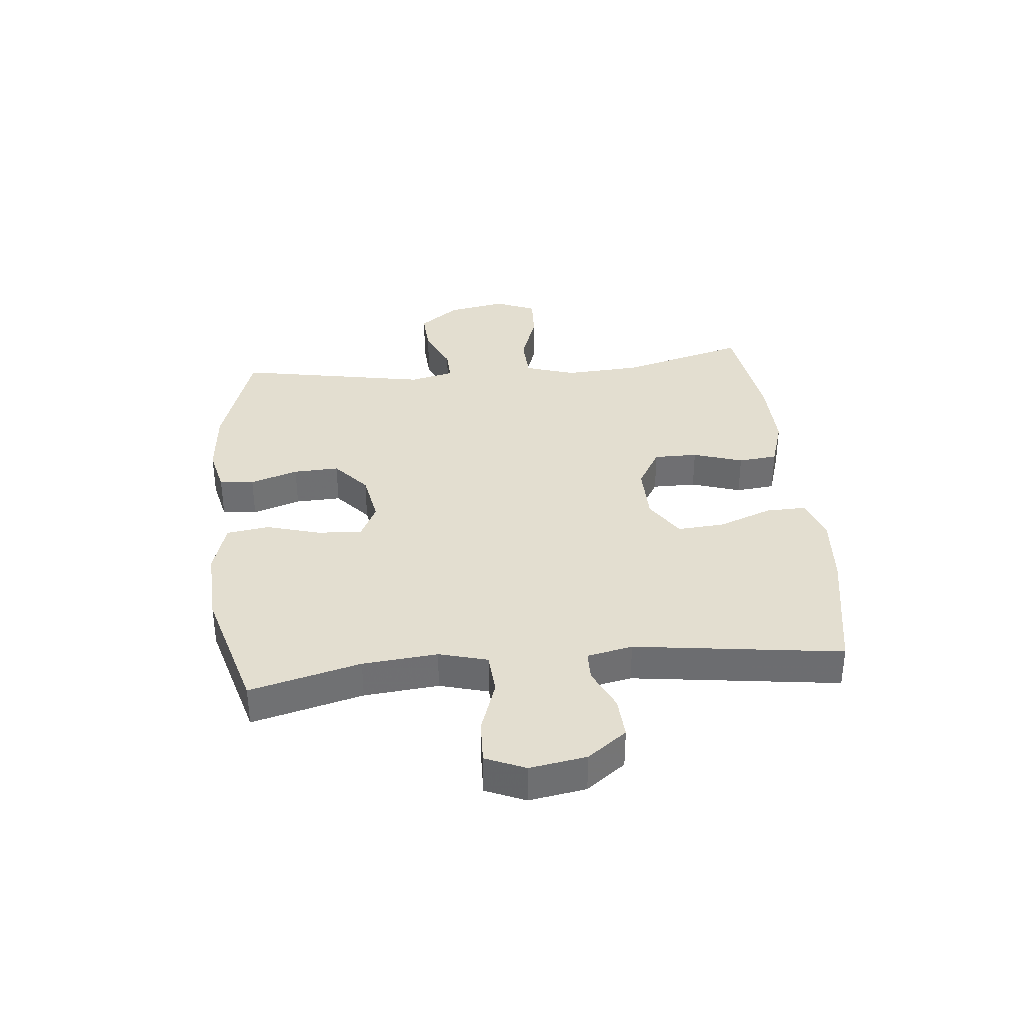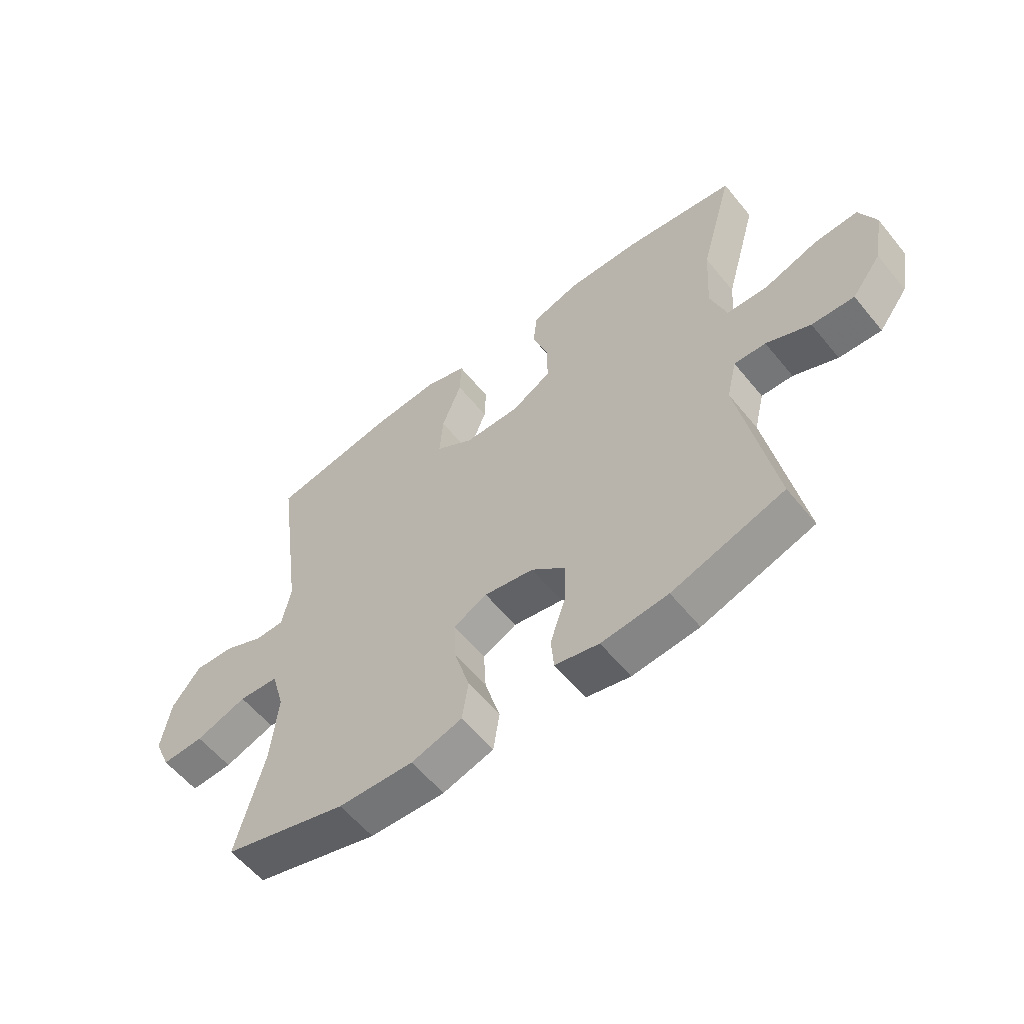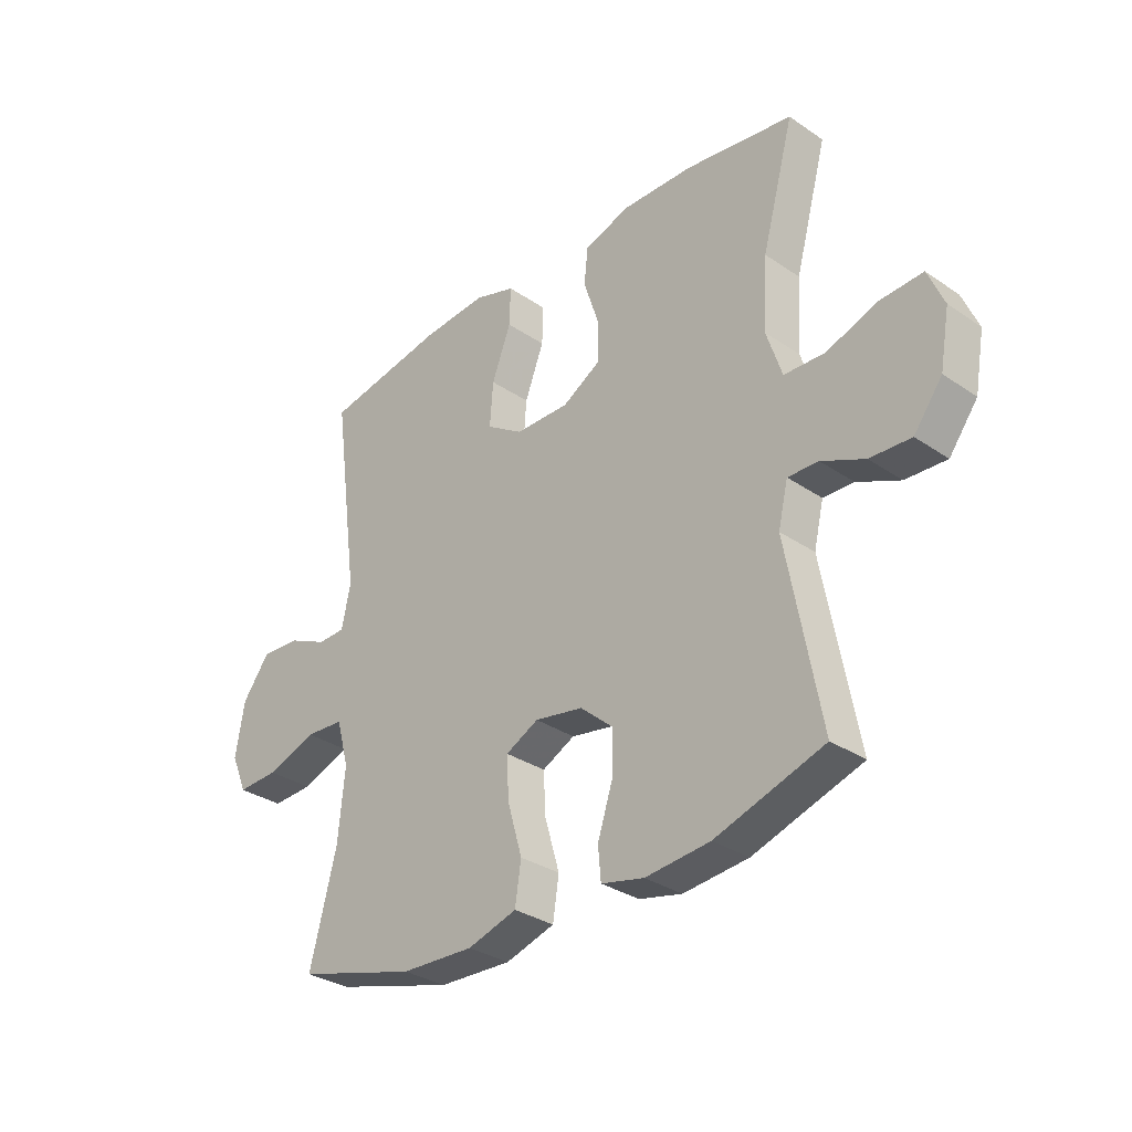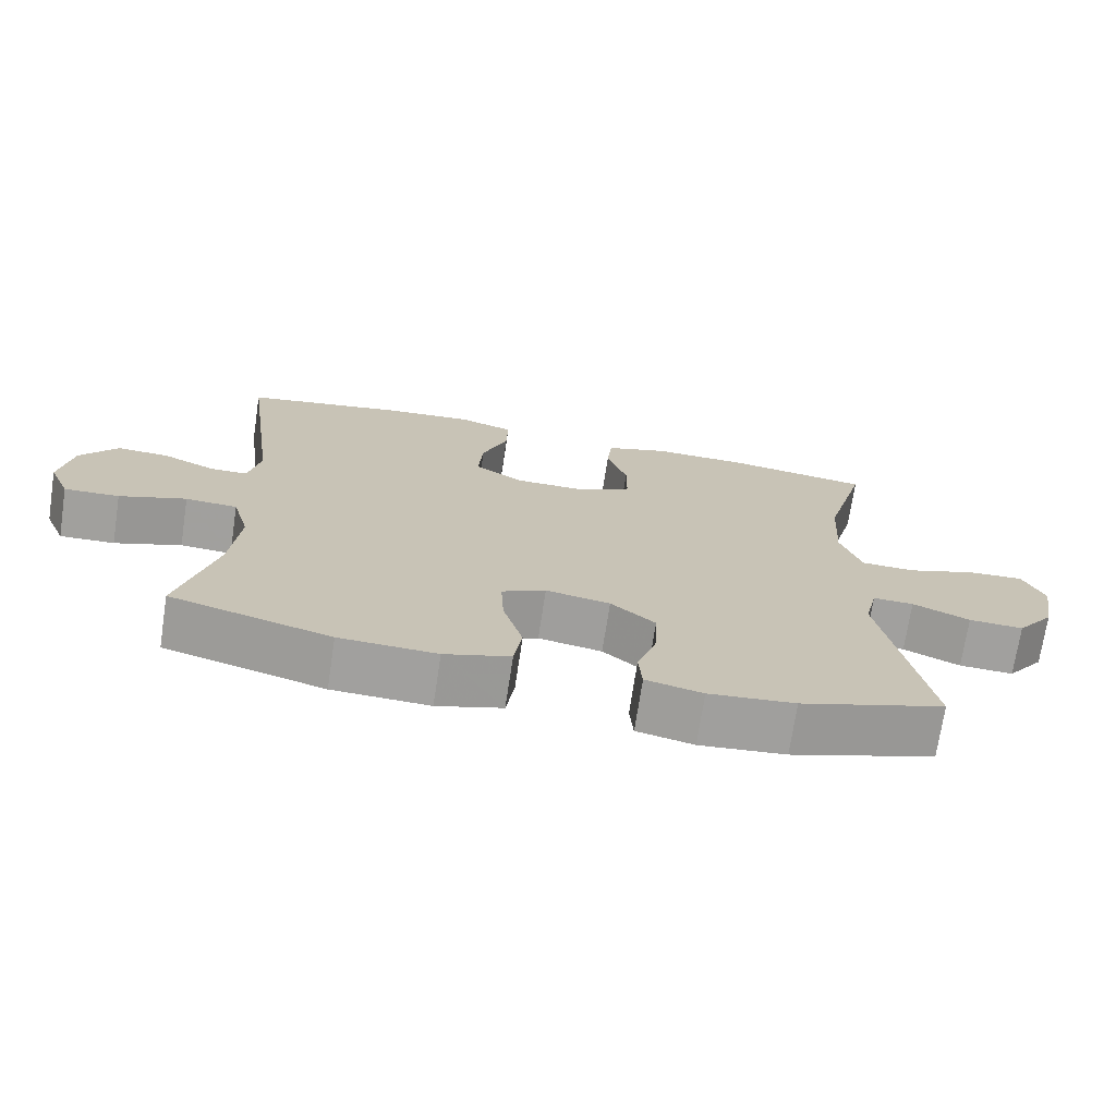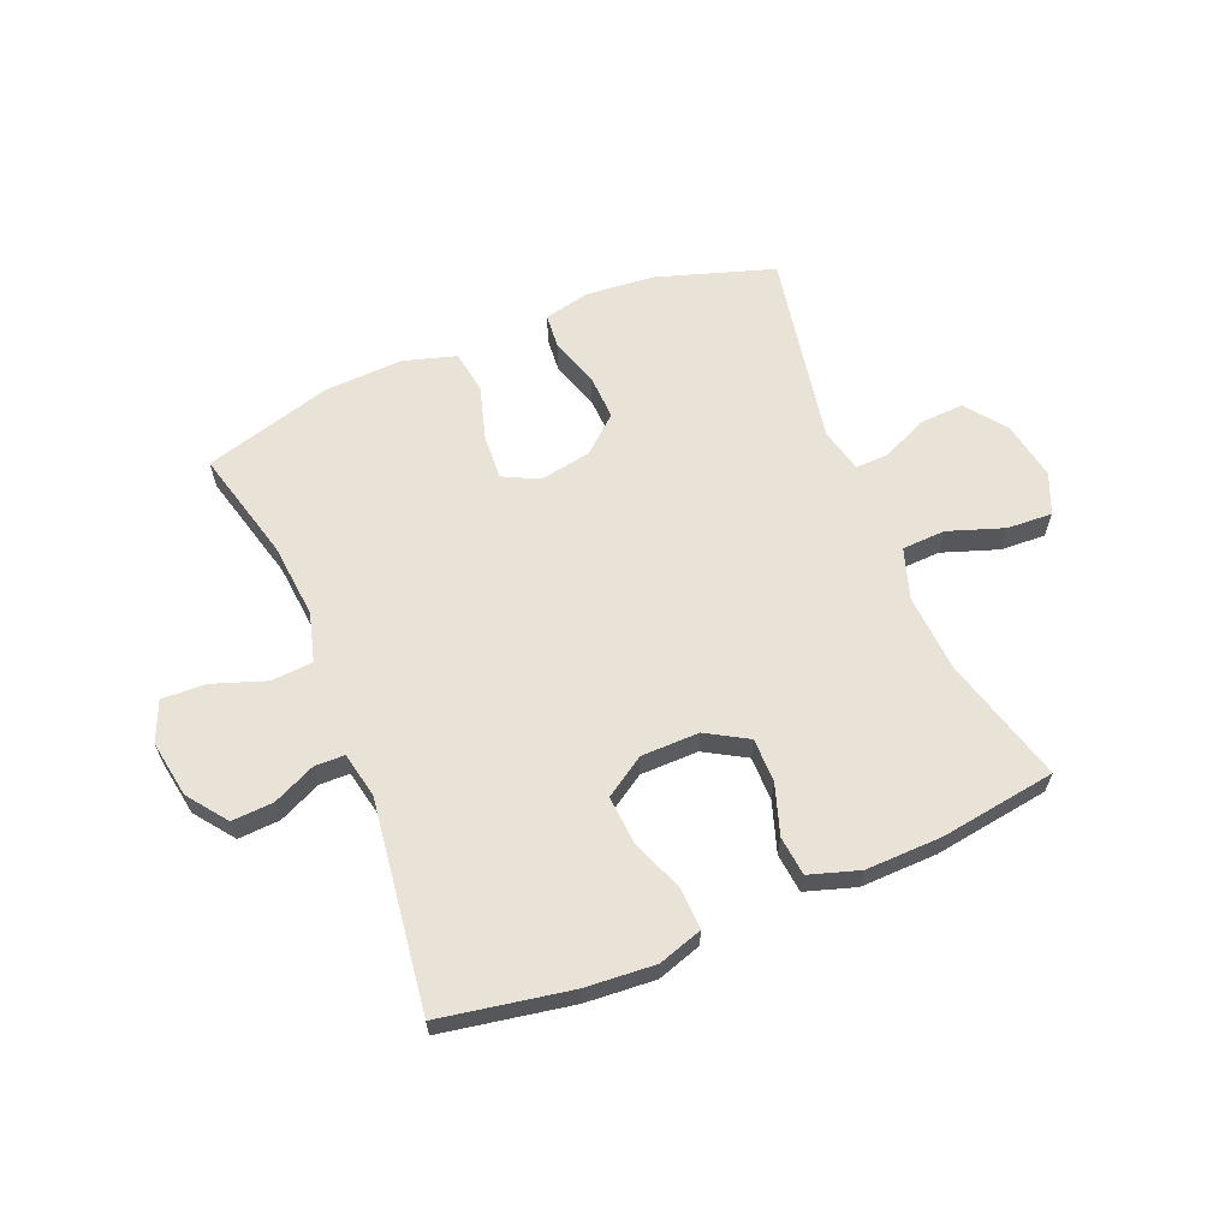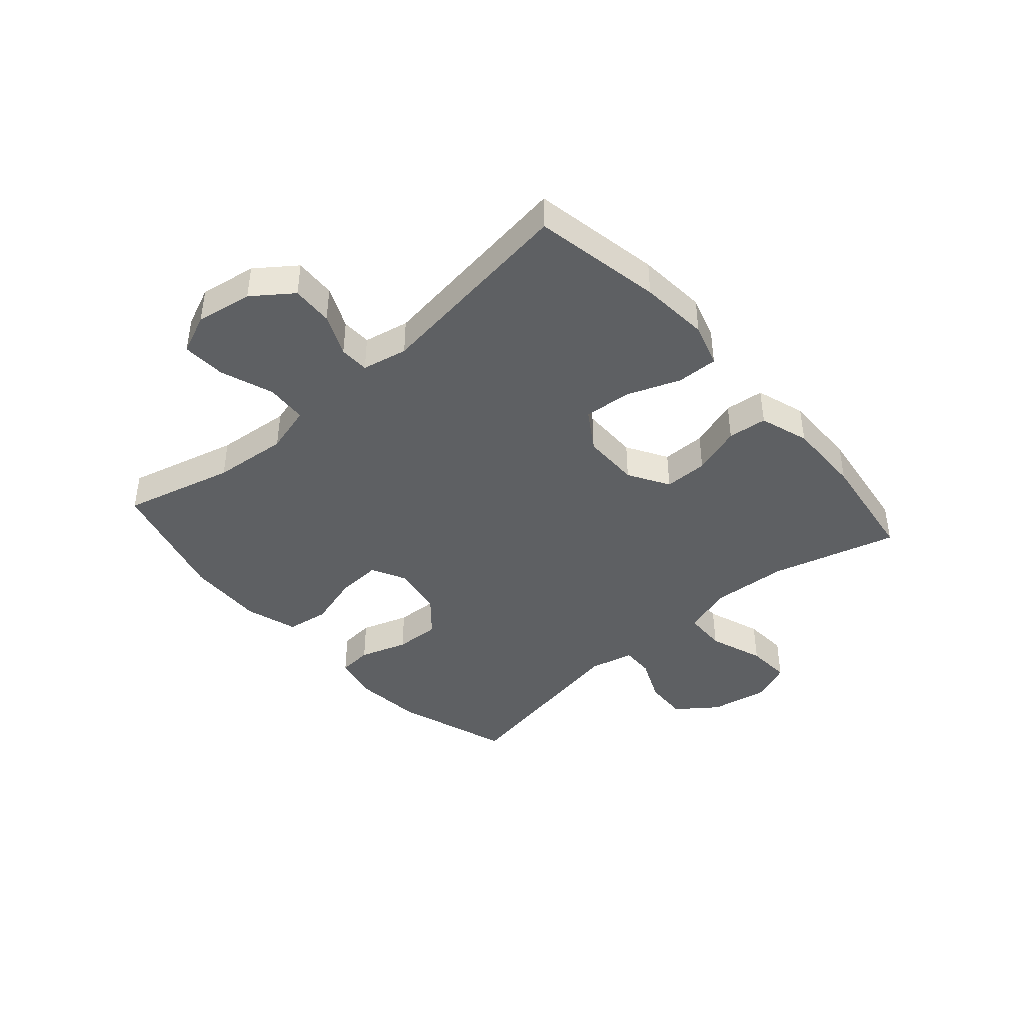
<metadata>
{"format":"obj","ext":"obj","renderer":"f3d","projection":"perspective","resolution":1024,"background":"white","views":[{"elev":35.7,"azim":-95.7,"up":"+Y"},{"elev":-58.2,"azim":38.8,"up":"+Z"},{"elev":-31.9,"azim":46.3,"up":"+Z"},{"elev":-71.8,"azim":-8.6,"up":"+Z"},{"elev":62.5,"azim":-22.5,"up":"+Y"},{"elev":-42.1,"azim":-48.6,"up":"+Y"}]}
</metadata>
<code>
v -0.5 0.07 0.5
v -0.279 0.07 0.54
v -0.16 0.07 0.549
v -0.085 0.07 0.525
v -0.087 0.07 0.455
v -0.122 0.07 0.363
v -0.128 0.07 0.282
v -0.06 0.07 0.238
v 0.039 0.07 0.237
v 0.109 0.07 0.278
v 0.109 0.07 0.353
v 0.081 0.07 0.438
v 0.088 0.07 0.505
v 0.173 0.07 0.532
v 0.303 0.07 0.529
v 0.5 0.07 0.5
v 0.441 0.07 0.284
v 0.433 0.07 0.153
v 0.461 0.07 0.067
v 0.535 0.07 0.064
v 0.63 0.07 0.097
v 0.707 0.07 0.101
v 0.736 0.07 0.032
v 0.718 0.07 -0.068
v 0.666 0.07 -0.137
v 0.591 0.07 -0.133
v 0.513 0.07 -0.098
v 0.457 0.07 -0.096
v 0.439 0.07 -0.172
v 0.5 0.07 -0.5
v 0.302 0.07 -0.564
v 0.184 0.07 -0.575
v 0.106 0.07 -0.557
v 0.101 0.07 -0.498
v 0.128 0.07 -0.416
v 0.131 0.07 -0.338
v 0.07 0.07 -0.285
v -0.018 0.07 -0.269
v -0.078 0.07 -0.299
v -0.074 0.07 -0.375
v -0.047 0.07 -0.468
v -0.058 0.07 -0.541
v -0.148 0.07 -0.568
v -0.281 0.07 -0.562
v -0.5 0.07 -0.5
v -0.451 0.07 -0.31
v -0.439 0.07 -0.182
v -0.462 0.07 -0.099
v -0.533 0.07 -0.094
v -0.624 0.07 -0.126
v -0.699 0.07 -0.129
v -0.728 0.07 -0.061
v -0.712 0.07 0.036
v -0.662 0.07 0.103
v -0.591 0.07 0.099
v -0.519 0.07 0.066
v -0.468 0.07 0.067
v -0.452 0.07 0.145
v -0.5 0 0.5
v -0.279 0 0.54
v -0.16 0 0.549
v -0.085 0 0.525
v -0.087 0 0.455
v -0.122 0 0.363
v -0.128 0 0.282
v -0.06 0 0.238
v 0.039 0 0.237
v 0.109 0 0.278
v 0.109 0 0.353
v 0.081 0 0.438
v 0.088 0 0.505
v 0.173 0 0.532
v 0.303 0 0.529
v 0.5 0 0.5
v 0.441 0 0.284
v 0.433 0 0.153
v 0.461 0 0.067
v 0.535 0 0.064
v 0.63 0 0.097
v 0.707 0 0.101
v 0.736 0 0.032
v 0.718 0 -0.068
v 0.666 0 -0.137
v 0.591 0 -0.133
v 0.513 0 -0.098
v 0.457 0 -0.096
v 0.439 0 -0.172
v 0.5 0 -0.5
v 0.302 0 -0.564
v 0.184 0 -0.575
v 0.106 0 -0.557
v 0.101 0 -0.498
v 0.128 0 -0.416
v 0.131 0 -0.338
v 0.07 0 -0.285
v -0.018 0 -0.269
v -0.078 0 -0.299
v -0.074 0 -0.375
v -0.047 0 -0.468
v -0.058 0 -0.541
v -0.148 0 -0.568
v -0.281 0 -0.562
v -0.5 0 -0.5
v -0.451 0 -0.31
v -0.439 0 -0.182
v -0.462 0 -0.099
v -0.533 0 -0.094
v -0.624 0 -0.126
v -0.699 0 -0.129
v -0.728 0 -0.061
v -0.712 0 0.036
v -0.662 0 0.103
v -0.591 0 0.099
v -0.519 0 0.066
v -0.468 0 0.067
v -0.452 0 0.145
f 53 54 55 56
f 53 56 57
f 52 53 57
f 49 50 51 52
f 48 49 52 57
f 47 48 57 58
f 43 44 45 46
f 43 46 47
f 40 41 42 43
f 39 40 43 47
f 38 39 47 58
f 32 33 34 35
f 32 35 36
f 29 30 31 32
f 28 29 32 36
f 24 25 26 27
f 24 27 28
f 23 24 28
f 20 21 22 23
f 19 20 23 28
f 18 19 28 36
f 14 15 16 17
f 11 12 13 14
f 10 11 14 17
f 9 10 17 18
f 3 4 5 6
f 3 6 7
f 2 3 7
f 1 2 7
f 37 38 58 1
f 8 9 18 36
f 8 36 37
f 1 7 8 37
f 114 113 112 111
f 115 114 111
f 115 111 110
f 110 109 108 107
f 115 110 107 106
f 116 115 106 105
f 104 103 102 101
f 105 104 101
f 101 100 99 98
f 105 101 98 97
f 116 105 97 96
f 93 92 91 90
f 94 93 90
f 90 89 88 87
f 94 90 87 86
f 85 84 83 82
f 86 85 82
f 86 82 81
f 81 80 79 78
f 86 81 78 77
f 94 86 77 76
f 75 74 73 72
f 72 71 70 69
f 75 72 69 68
f 76 75 68 67
f 64 63 62 61
f 65 64 61
f 65 61 60
f 65 60 59
f 59 116 96 95
f 94 76 67 66
f 95 94 66
f 95 66 65 59
f 1 59 60 2
f 2 60 61 3
f 3 61 62 4
f 4 62 63 5
f 5 63 64 6
f 6 64 65 7
f 7 65 66 8
f 8 66 67 9
f 9 67 68 10
f 10 68 69 11
f 11 69 70 12
f 12 70 71 13
f 13 71 72 14
f 14 72 73 15
f 15 73 74 16
f 16 74 75 17
f 17 75 76 18
f 18 76 77 19
f 19 77 78 20
f 20 78 79 21
f 21 79 80 22
f 22 80 81 23
f 23 81 82 24
f 24 82 83 25
f 25 83 84 26
f 26 84 85 27
f 27 85 86 28
f 28 86 87 29
f 29 87 88 30
f 30 88 89 31
f 31 89 90 32
f 32 90 91 33
f 33 91 92 34
f 34 92 93 35
f 35 93 94 36
f 36 94 95 37
f 37 95 96 38
f 38 96 97 39
f 39 97 98 40
f 40 98 99 41
f 41 99 100 42
f 42 100 101 43
f 43 101 102 44
f 44 102 103 45
f 45 103 104 46
f 46 104 105 47
f 47 105 106 48
f 48 106 107 49
f 49 107 108 50
f 50 108 109 51
f 51 109 110 52
f 52 110 111 53
f 53 111 112 54
f 54 112 113 55
f 55 113 114 56
f 56 114 115 57
f 57 115 116 58
f 58 116 59 1

</code>
